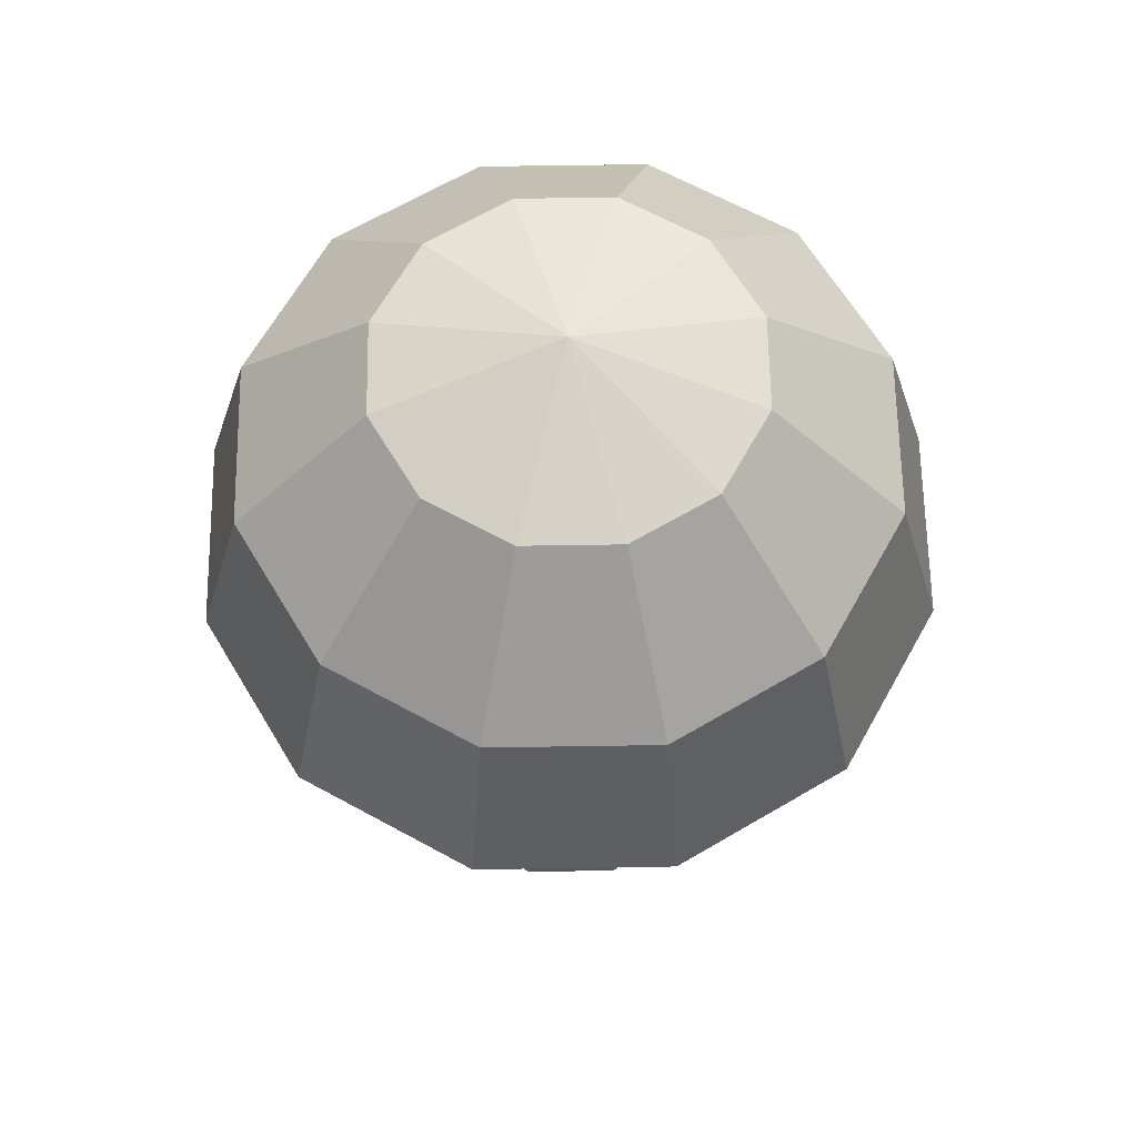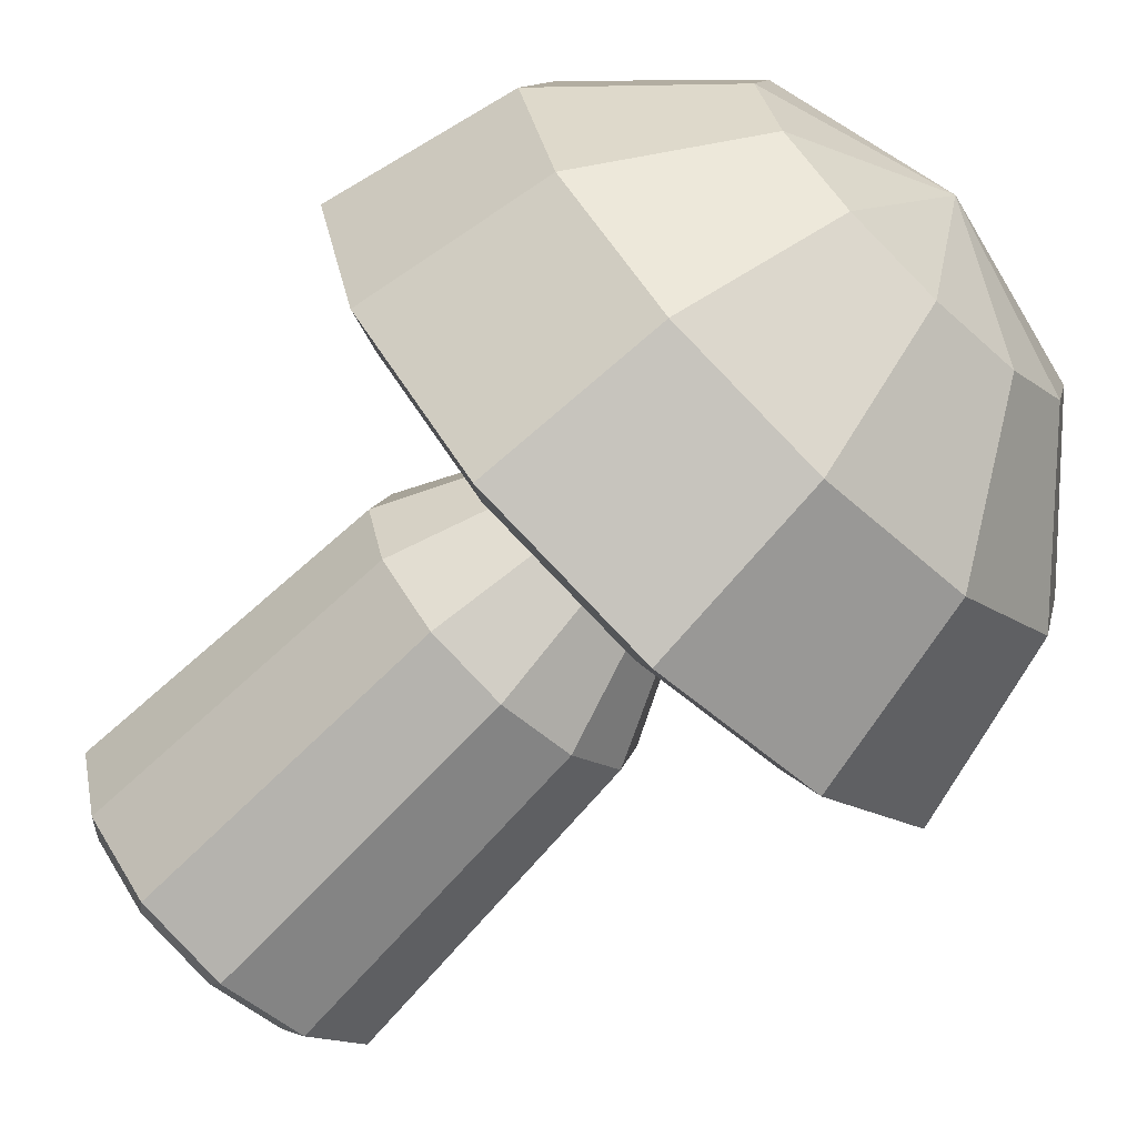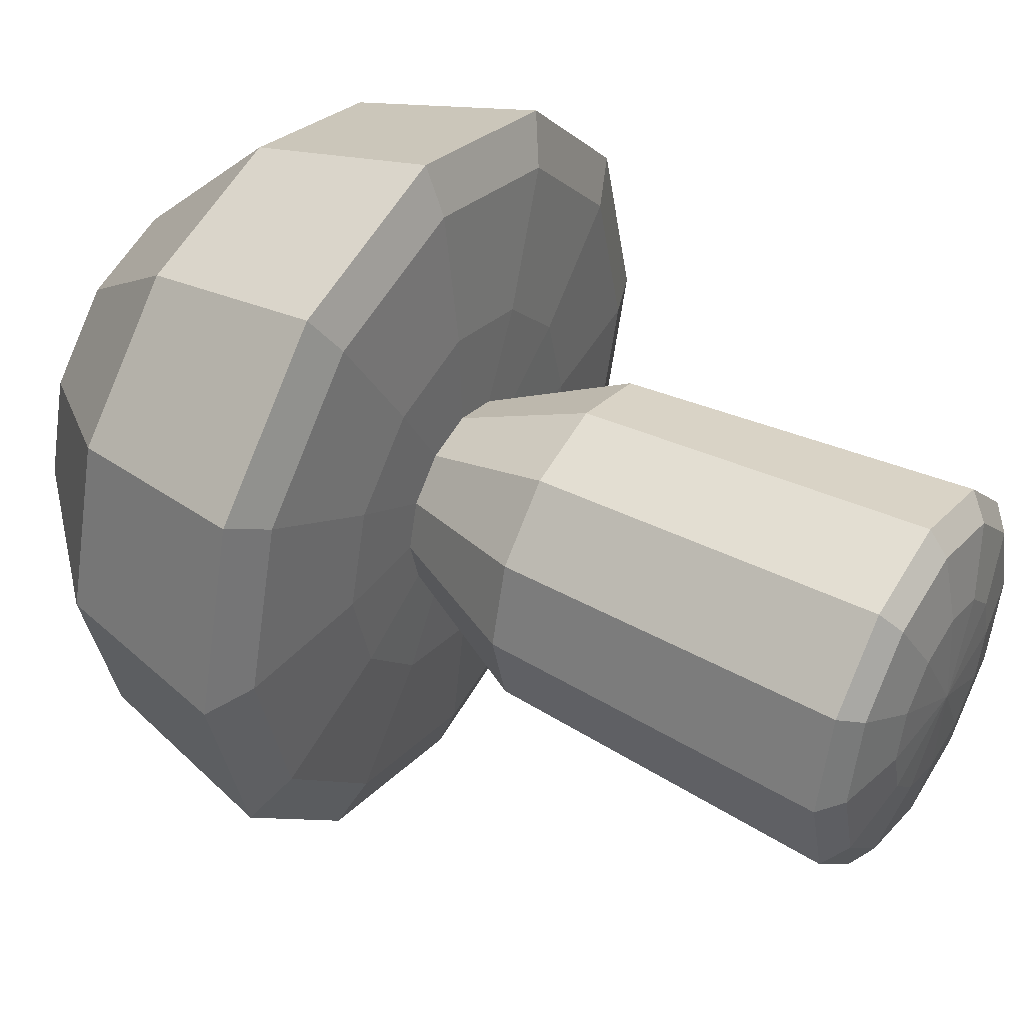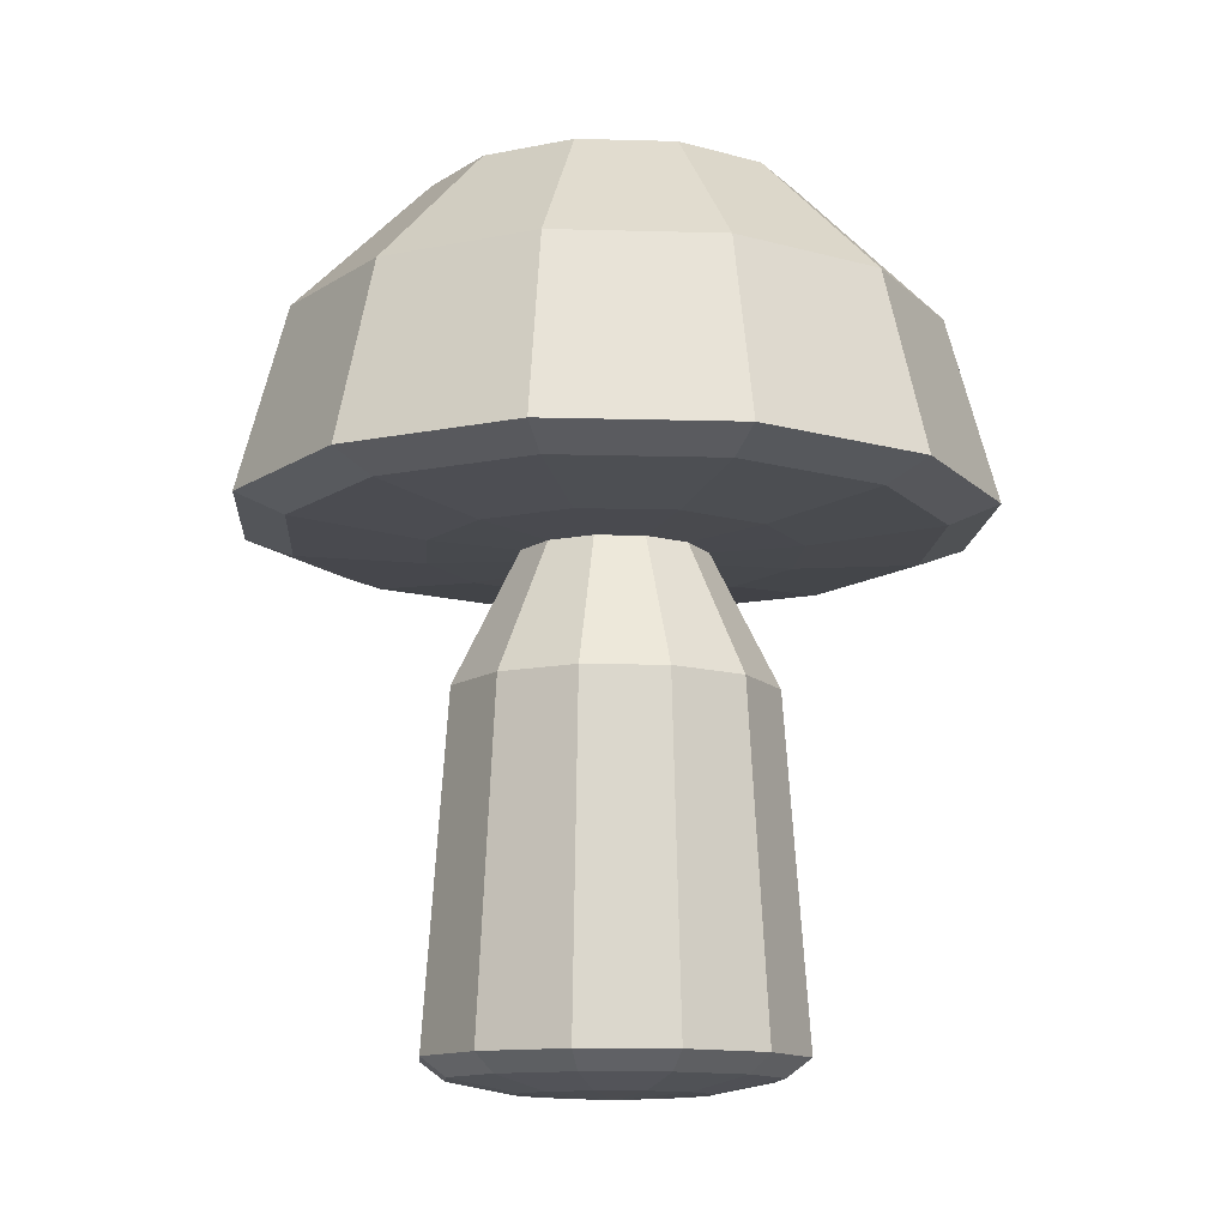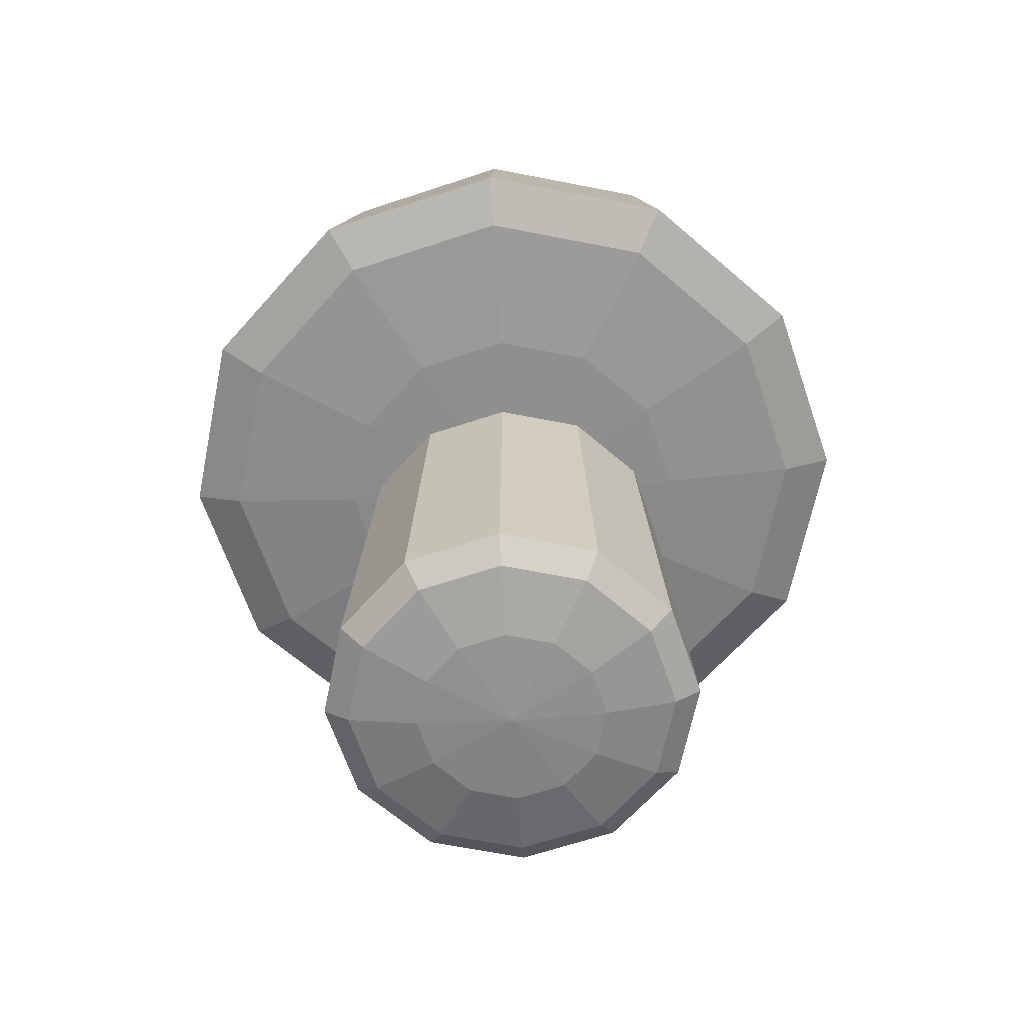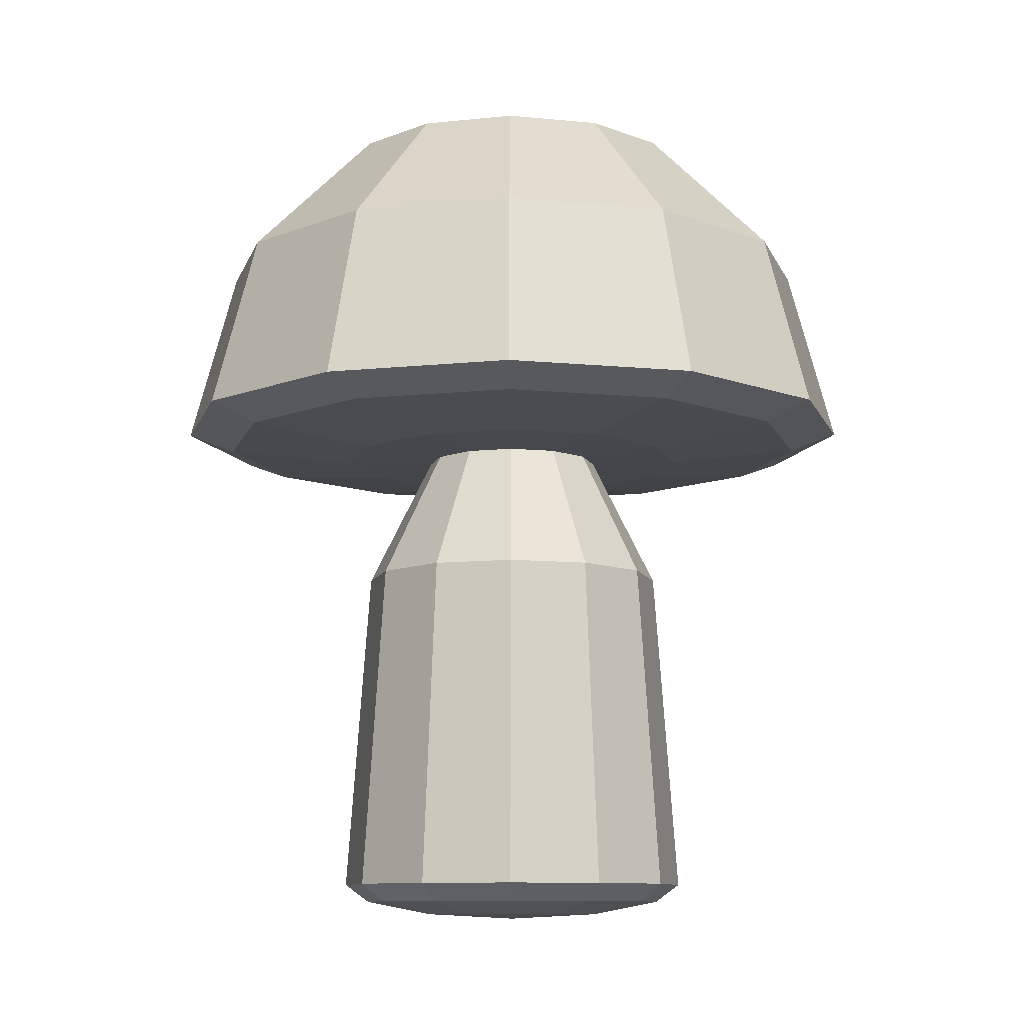
<metadata>
{"format":"obj","ext":"obj","renderer":"f3d","projection":"perspective","resolution":1024,"background":"white","views":[{"elev":63.8,"azim":-75.9,"up":"+Y"},{"elev":-68.7,"azim":136.0,"up":"+Z"},{"elev":42.5,"azim":-57.9,"up":"+Z"},{"elev":-12.1,"azim":71.2,"up":"+Y"},{"elev":-63.8,"azim":-56.3,"up":"+Y"},{"elev":-9.8,"azim":0.5,"up":"+Y"}]}
</metadata>
<code>
o Sphere
v -0.35 0.5637 0
v -0.6062 0.3075 0
v -0.7 -0.0396 0
v -0.6062 -0.0746 0
v -0.35 -0.1002 0
v -0 -0.1096 0
v -0.3031 0.5637 -0.175
v -0.525 0.3075 -0.3031
v -0.6062 -0.0396 -0.35
v -0.525 -0.0746 -0.3031
v -0.3031 -0.1002 -0.175
v -0.175 0.5637 -0.3031
v -0.3031 0.3075 -0.525
v -0.35 -0.0396 -0.6062
v -0.3031 -0.0746 -0.525
v -0.175 -0.1002 -0.3031
v -0 0.5637 -0.35
v -0 0.3075 -0.6062
v -0 -0.0396 -0.7
v -0 -0.0746 -0.6062
v -0 -0.1002 -0.35
v -0 0.6575 0
v 0.175 0.5637 -0.3031
v 0.3031 0.3075 -0.525
v 0.35 -0.0396 -0.6062
v 0.3031 -0.0746 -0.525
v 0.175 -0.1002 -0.3031
v 0.3031 0.5637 -0.175
v 0.525 0.3075 -0.3031
v 0.6062 -0.0396 -0.35
v 0.525 -0.0746 -0.3031
v 0.3031 -0.1002 -0.175
v 0.35 0.5637 0
v 0.6062 0.3075 0
v 0.7 -0.0396 0
v 0.6062 -0.0746 0
v 0.35 -0.1002 -0
v 0.3031 0.5637 0.175
v 0.525 0.3075 0.3031
v 0.6062 -0.0396 0.35
v 0.525 -0.0746 0.3031
v 0.3031 -0.1002 0.175
v 0.175 0.5637 0.3031
v 0.3031 0.3075 0.525
v 0.35 -0.0396 0.6062
v 0.3031 -0.0746 0.525
v 0.175 -0.1002 0.3031
v -0 0.5637 0.35
v -0 0.3075 0.6062
v -0 -0.0396 0.7
v -0 -0.0746 0.6062
v -0 -0.1002 0.35
v -0.175 0.5637 0.3031
v -0.3031 0.3075 0.525
v -0.35 -0.0396 0.6062
v -0.3031 -0.0746 0.525
v -0.175 -0.1002 0.3031
v -0.3031 0.5637 0.175
v -0.525 0.3075 0.3031
v -0.6062 -0.0396 0.35
v -0.525 -0.0746 0.3031
v -0.3031 -0.1002 0.175
v -0.175 -0.1034 0
v -0.3031 -0.3596 0
v -0.35 -1.006 0
v -0.3031 -1.041 0
v -0.175 -1.066 0
v -0 -1.076 0
v -0.1516 -0.1034 -0.0875
v -0.2625 -0.3596 -0.1516
v -0.3031 -1.006 -0.175
v -0.2625 -1.041 -0.1516
v -0.1516 -1.066 -0.0875
v -0.0875 -0.1034 -0.1516
v -0.1516 -0.3596 -0.2625
v -0.175 -1.006 -0.3031
v -0.1516 -1.041 -0.2625
v -0.0875 -1.066 -0.1516
v -0 -0.1034 -0.175
v -0 -0.3596 -0.3031
v -0 -1.006 -0.35
v -0 -1.041 -0.3031
v -0 -1.066 -0.175
v -0 -0.009603 0
v 0.0875 -0.1034 -0.1516
v 0.1516 -0.3596 -0.2625
v 0.175 -1.006 -0.3031
v 0.1516 -1.041 -0.2625
v 0.0875 -1.066 -0.1516
v 0.1516 -0.1034 -0.0875
v 0.2625 -0.3596 -0.1516
v 0.3031 -1.006 -0.175
v 0.2625 -1.041 -0.1516
v 0.1516 -1.066 -0.0875
v 0.175 -0.1034 0
v 0.3031 -0.3596 0
v 0.35 -1.006 0
v 0.3031 -1.041 0
v 0.175 -1.066 -0
v 0.1516 -0.1034 0.0875
v 0.2625 -0.3596 0.1516
v 0.3031 -1.006 0.175
v 0.2625 -1.041 0.1516
v 0.1516 -1.066 0.0875
v 0.0875 -0.1034 0.1516
v 0.1516 -0.3596 0.2625
v 0.175 -1.006 0.3031
v 0.1516 -1.041 0.2625
v 0.0875 -1.066 0.1516
v -0 -0.1034 0.175
v -0 -0.3596 0.3031
v -0 -1.006 0.35
v -0 -1.041 0.3031
v -0 -1.066 0.175
v -0.0875 -0.1034 0.1516
v -0.1516 -0.3596 0.2625
v -0.175 -1.006 0.3031
v -0.1516 -1.041 0.2625
v -0.0875 -1.066 0.1516
v -0.1516 -0.1034 0.0875
v -0.2625 -0.3596 0.1516
v -0.3031 -1.006 0.175
v -0.2625 -1.041 0.1516
v -0.1516 -1.066 0.0875
f 5 4 10 11
f 3 2 8 9
f 1 22 7
f 6 5 11
f 4 3 9 10
f 2 1 7 8
f 7 22 12
f 6 11 16
f 10 9 14 15
f 8 7 12 13
f 11 10 15 16
f 9 8 13 14
f 6 16 21
f 15 14 19 20
f 13 12 17 18
f 16 15 20 21
f 14 13 18 19
f 12 22 17
f 6 21 27
f 20 19 25 26
f 18 17 23 24
f 21 20 26 27
f 19 18 24 25
f 17 22 23
f 6 27 32
f 26 25 30 31
f 24 23 28 29
f 27 26 31 32
f 25 24 29 30
f 23 22 28
f 31 30 35 36
f 29 28 33 34
f 32 31 36 37
f 30 29 34 35
f 28 22 33
f 6 32 37
f 34 33 38 39
f 37 36 41 42
f 35 34 39 40
f 33 22 38
f 6 37 42
f 36 35 40 41
f 42 41 46 47
f 40 39 44 45
f 38 22 43
f 6 42 47
f 41 40 45 46
f 39 38 43 44
f 47 46 51 52
f 45 44 49 50
f 43 22 48
f 6 47 52
f 46 45 50 51
f 44 43 48 49
f 52 51 56 57
f 50 49 54 55
f 48 22 53
f 6 52 57
f 51 50 55 56
f 49 48 53 54
f 57 56 61 62
f 55 54 59 60
f 53 22 58
f 6 57 62
f 56 55 60 61
f 54 53 58 59
f 60 59 2 3
f 58 22 1
f 6 62 5
f 61 60 3 4
f 59 58 1 2
f 62 61 4 5
f 67 66 72 73
f 65 64 70 71
f 63 84 69
f 68 67 73
f 66 65 71 72
f 64 63 69 70
f 69 84 74
f 68 73 78
f 72 71 76 77
f 70 69 74 75
f 73 72 77 78
f 71 70 75 76
f 68 78 83
f 77 76 81 82
f 75 74 79 80
f 78 77 82 83
f 76 75 80 81
f 74 84 79
f 68 83 89
f 82 81 87 88
f 80 79 85 86
f 83 82 88 89
f 81 80 86 87
f 79 84 85
f 68 89 94
f 88 87 92 93
f 86 85 90 91
f 89 88 93 94
f 87 86 91 92
f 85 84 90
f 93 92 97 98
f 91 90 95 96
f 94 93 98 99
f 92 91 96 97
f 90 84 95
f 68 94 99
f 96 95 100 101
f 99 98 103 104
f 97 96 101 102
f 95 84 100
f 68 99 104
f 98 97 102 103
f 104 103 108 109
f 102 101 106 107
f 100 84 105
f 68 104 109
f 103 102 107 108
f 101 100 105 106
f 109 108 113 114
f 107 106 111 112
f 105 84 110
f 68 109 114
f 108 107 112 113
f 106 105 110 111
f 114 113 118 119
f 112 111 116 117
f 110 84 115
f 68 114 119
f 113 112 117 118
f 111 110 115 116
f 119 118 123 124
f 117 116 121 122
f 115 84 120
f 68 119 124
f 118 117 122 123
f 116 115 120 121
f 122 121 64 65
f 120 84 63
f 68 124 67
f 123 122 65 66
f 121 120 63 64
f 124 123 66 67

</code>
